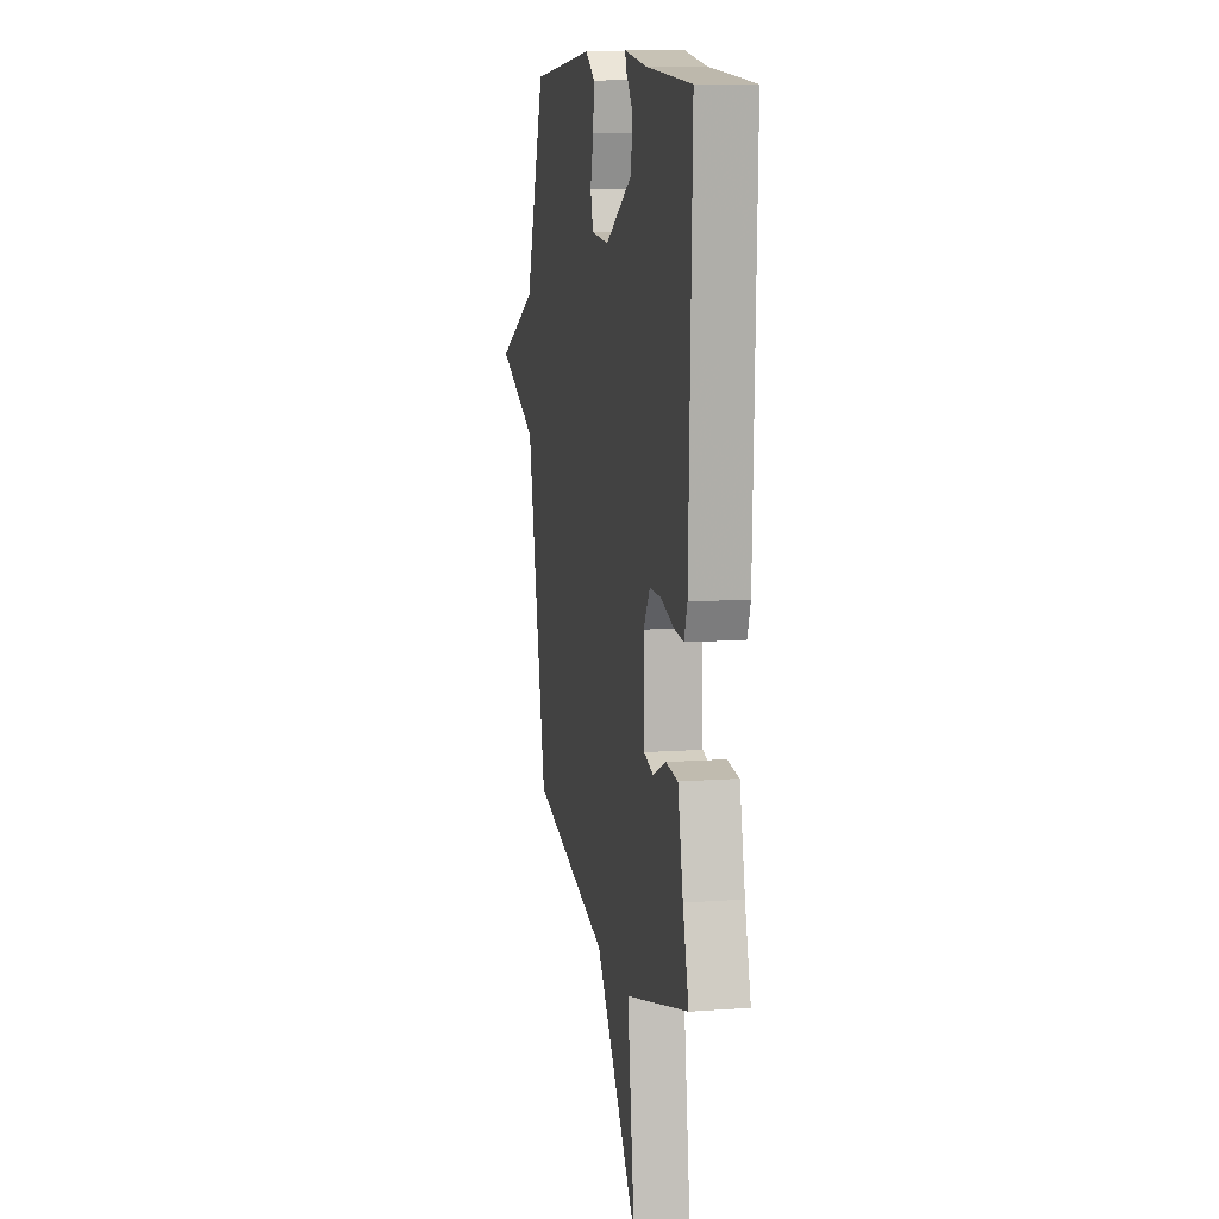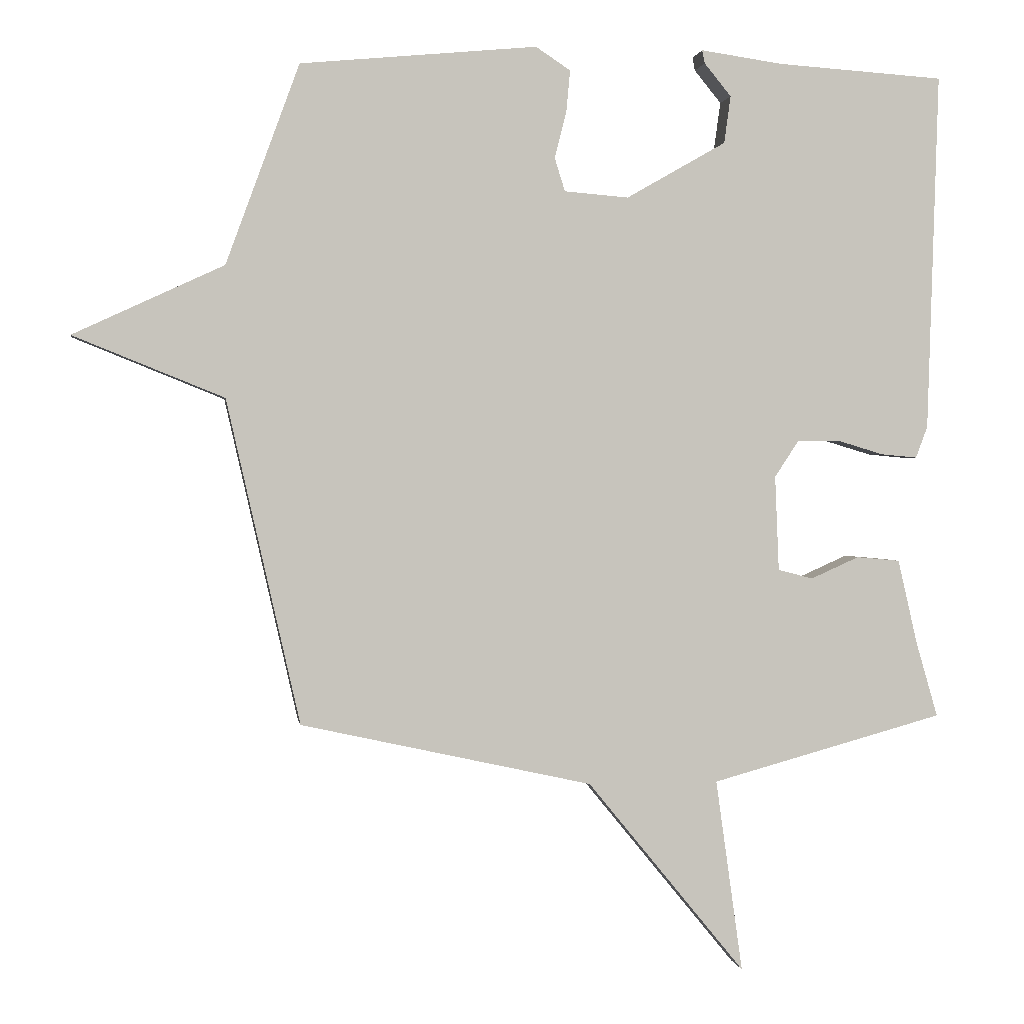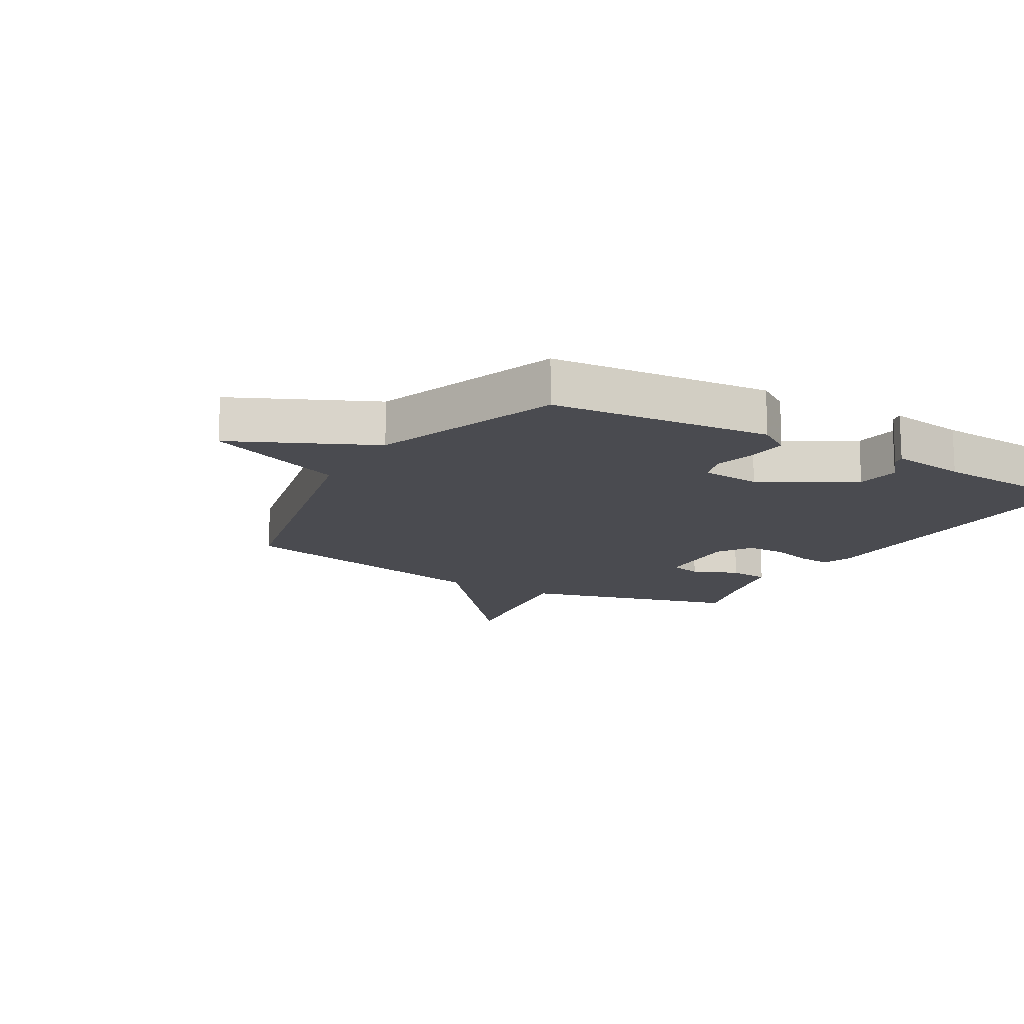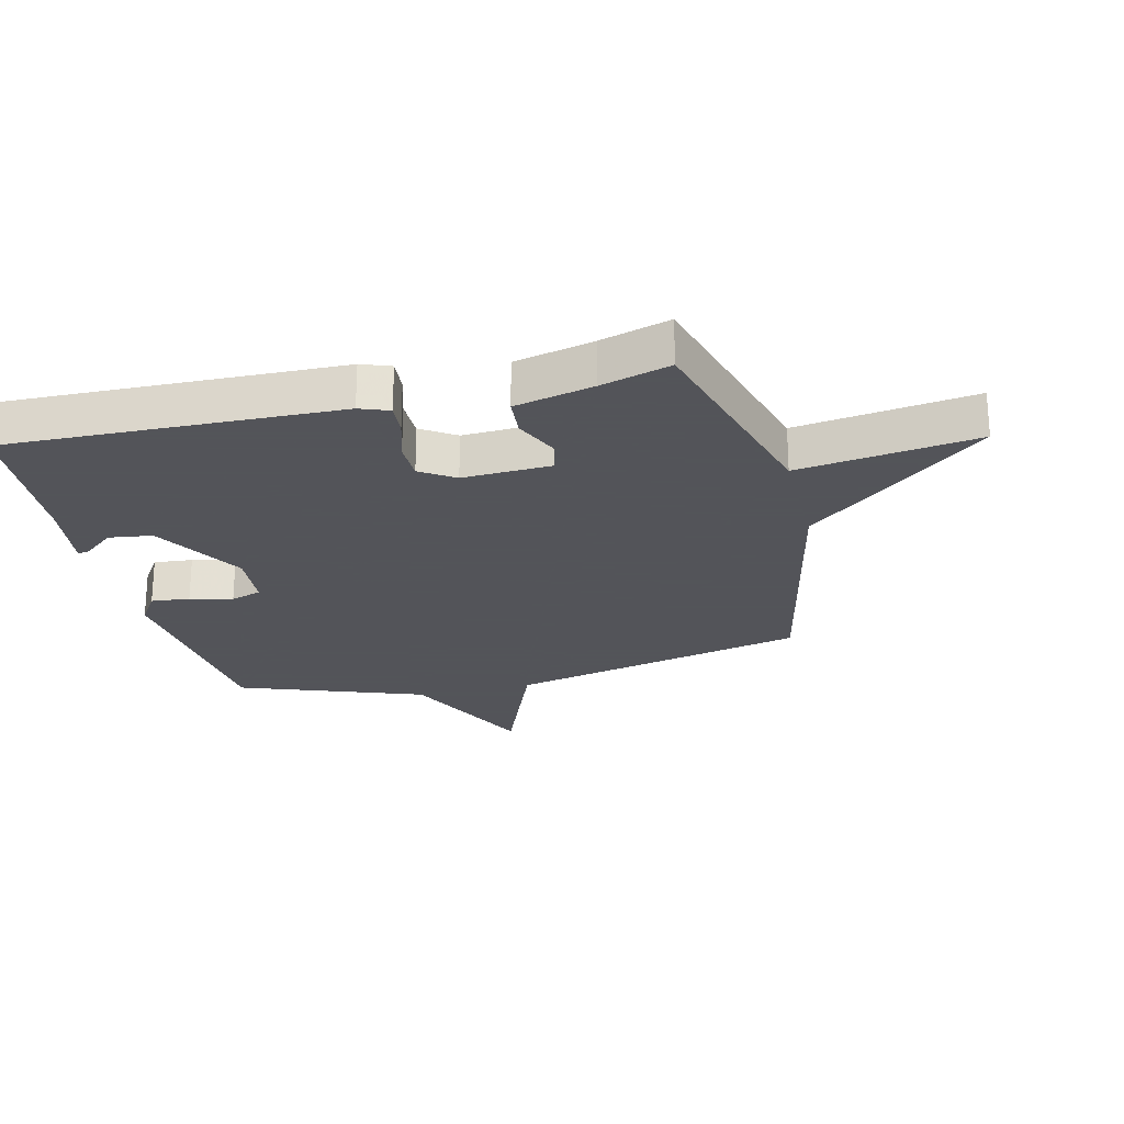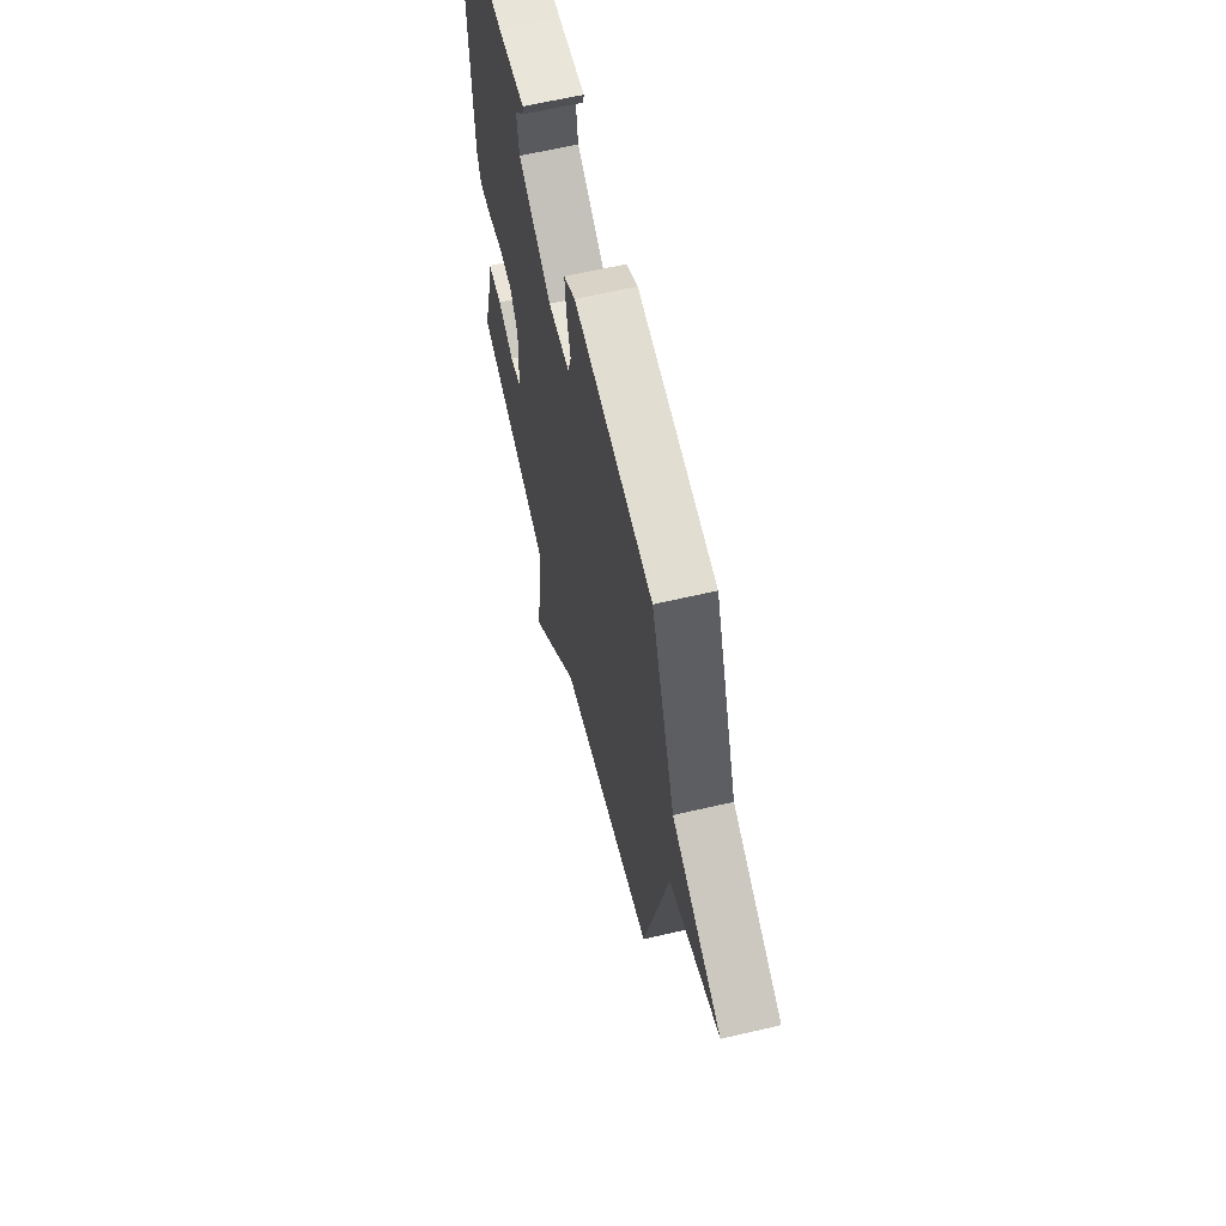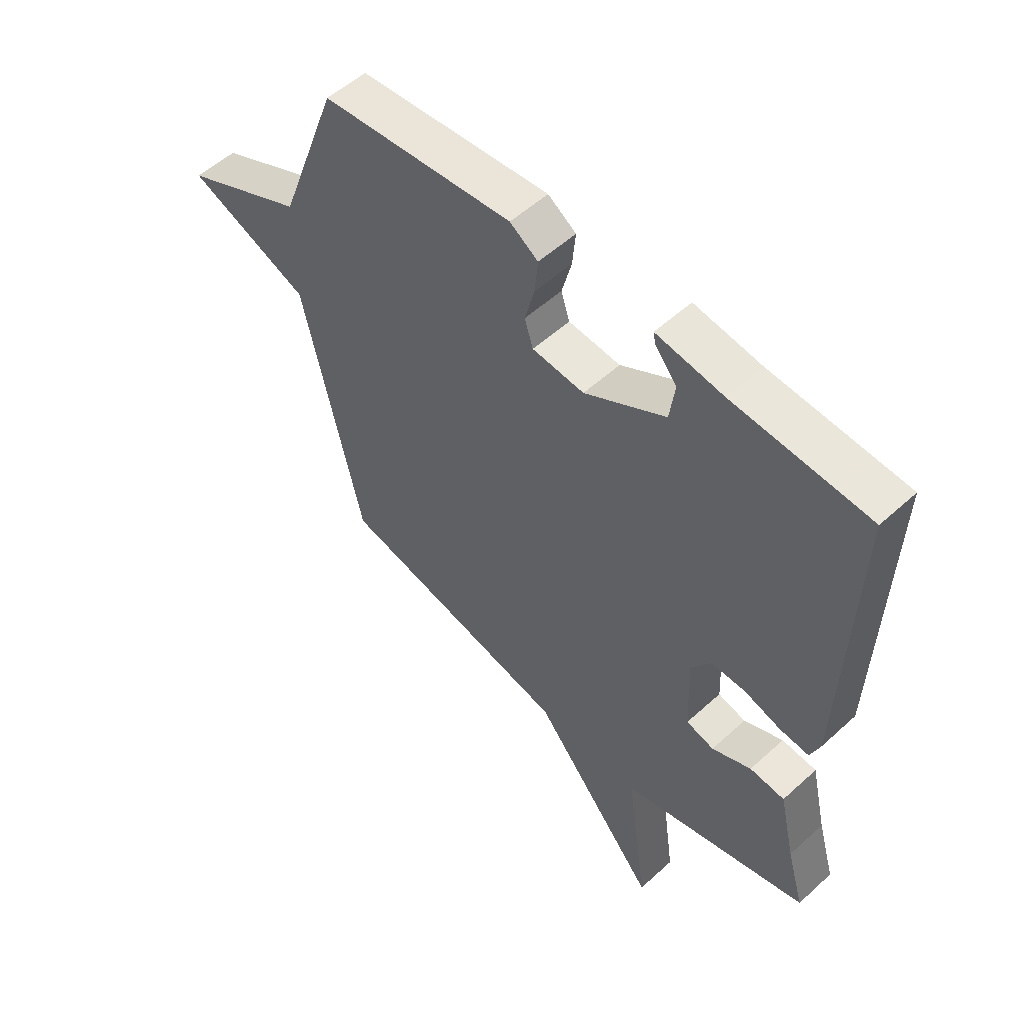
<metadata>
{"format":"obj","ext":"obj","renderer":"f3d","projection":"perspective","resolution":1024,"background":"white","views":[{"elev":10.8,"azim":79.6,"up":"+Z"},{"elev":1.0,"azim":-8.3,"up":"+Z"},{"elev":-14.5,"azim":-30.1,"up":"+Y"},{"elev":-23.9,"azim":103.9,"up":"+Y"},{"elev":63.5,"azim":-103.2,"up":"+Z"},{"elev":54.3,"azim":46.0,"up":"+Z"}]}
</metadata>
<code>
v -0.5 0.07 -0.5
v -0.612 0.07 -0.005
v -0.842 0.07 0.088
v -0.612 0.07 0.195
v -0.5 0.07 0.5
v -0.139 0.07 0.534
v -0.086 0.07 0.499
v -0.092 0.07 0.435
v -0.11 0.07 0.365
v -0.094 0.07 0.314
v 0.004 0.07 0.306
v 0.156 0.07 0.393
v 0.166 0.07 0.465
v 0.125 0.07 0.515
v 0.121 0.07 0.535
v 0.246 0.07 0.517
v 0.5 0.07 0.5
v 0.483 0.07 -0.046
v 0.465 0.07 -0.094
v 0.41 0.07 -0.089
v 0.34 0.07 -0.068
v 0.275 0.07 -0.068
v 0.238 0.07 -0.124
v 0.244 0.07 -0.269
v 0.297 0.07 -0.283
v 0.371 0.07 -0.25
v 0.437 0.07 -0.256
v 0.467 0.07 -0.386
v 0.5 0.07 -0.5
v 0.145 0.07 -0.598
v 0.186 0.07 -0.892
v -0.055 0.07 -0.598
v -0.5 0 -0.5
v -0.612 0 -0.005
v -0.842 0 0.088
v -0.612 0 0.195
v -0.5 0 0.5
v -0.139 0 0.534
v -0.086 0 0.499
v -0.092 0 0.435
v -0.11 0 0.365
v -0.094 0 0.314
v 0.004 0 0.306
v 0.156 0 0.393
v 0.166 0 0.465
v 0.125 0 0.515
v 0.121 0 0.535
v 0.246 0 0.517
v 0.5 0 0.5
v 0.483 0 -0.046
v 0.465 0 -0.094
v 0.41 0 -0.089
v 0.34 0 -0.068
v 0.275 0 -0.068
v 0.238 0 -0.124
v 0.244 0 -0.269
v 0.297 0 -0.283
v 0.371 0 -0.25
v 0.437 0 -0.256
v 0.467 0 -0.386
v 0.5 0 -0.5
v 0.145 0 -0.598
v 0.186 0 -0.892
v -0.055 0 -0.598
f 30 31 32
f 32 1 2
f 30 32 2
f 29 30 2
f 28 29 2
f 25 26 27 28
f 24 25 28
f 24 28 2 3
f 23 24 3 4
f 22 23 4 5
f 21 22 5
f 19 20 21
f 18 19 21
f 17 18 21
f 16 17 21
f 13 14 15 16
f 12 13 16 21
f 11 12 21
f 10 11 21
f 7 8 9
f 6 7 9
f 5 6 9
f 5 9 10
f 5 10 21
f 64 63 62
f 34 33 64
f 34 64 62
f 34 62 61
f 34 61 60
f 60 59 58 57
f 60 57 56
f 35 34 60 56
f 36 35 56 55
f 37 36 55 54
f 37 54 53
f 53 52 51
f 53 51 50
f 53 50 49
f 53 49 48
f 48 47 46 45
f 53 48 45 44
f 53 44 43
f 53 43 42
f 41 40 39
f 41 39 38
f 41 38 37
f 42 41 37
f 53 42 37
f 1 33 34 2
f 2 34 35 3
f 3 35 36 4
f 4 36 37 5
f 5 37 38 6
f 6 38 39 7
f 7 39 40 8
f 8 40 41 9
f 9 41 42 10
f 10 42 43 11
f 11 43 44 12
f 12 44 45 13
f 13 45 46 14
f 14 46 47 15
f 15 47 48 16
f 16 48 49 17
f 17 49 50 18
f 18 50 51 19
f 19 51 52 20
f 20 52 53 21
f 21 53 54 22
f 22 54 55 23
f 23 55 56 24
f 24 56 57 25
f 25 57 58 26
f 26 58 59 27
f 27 59 60 28
f 28 60 61 29
f 29 61 62 30
f 30 62 63 31
f 31 63 64 32
f 32 64 33 1

</code>
